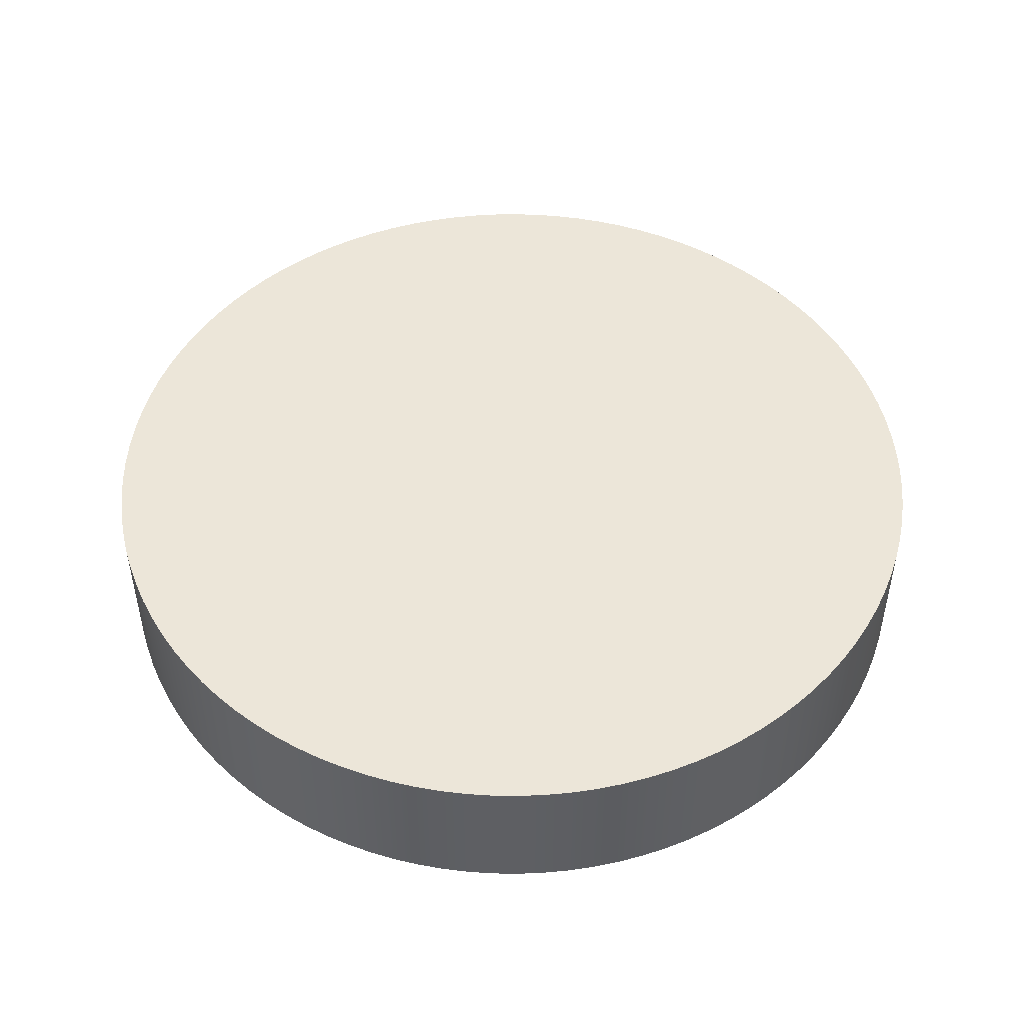
<metadata>
{"format":"obj","ext":"obj","renderer":"f3d","projection":"perspective","resolution":1024,"background":"white","views":[{"elev":48.8,"azim":46.2,"up":"+Z"}]}
</metadata>
<code>
g Body1
v 0.5 -5.525 -4.6
v 0.5 -15.47 -4.6
v 0.5 -15.47 -5.6
v 0.5 -5.525 -5.6
v 0.8239 -15.43 -4.6
v 1.144 -15.37 -4.6
v 1.46 -15.28 -4.6
v 1.769 -15.18 -4.6
v 2.071 -15.05 -4.6
v 2.363 -14.91 -4.6
v 2.646 -14.74 -4.6
v 2.918 -14.56 -4.6
v 3.177 -14.36 -4.6
v 3.422 -14.15 -4.6
v 3.653 -13.91 -4.6
v 3.868 -13.67 -4.6
v 4.067 -13.41 -4.6
v 4.248 -13.14 -4.6
v 4.411 -12.85 -4.6
v 4.556 -12.56 -4.6
v 4.68 -12.26 -4.6
v 4.785 -11.95 -4.6
v 4.87 -11.63 -4.6
v 4.933 -11.31 -4.6
v 4.976 -10.99 -4.6
v 4.997 -10.66 -4.6
v 4.997 -10.34 -4.6
v 4.976 -10.01 -4.6
v 4.933 -9.687 -4.6
v 4.87 -9.366 -4.6
v 4.785 -9.05 -4.6
v 4.68 -8.741 -4.6
v 4.556 -8.439 -4.6
v 4.411 -8.146 -4.6
v 4.248 -7.863 -4.6
v 4.067 -7.591 -4.6
v 3.868 -7.332 -4.6
v 3.653 -7.086 -4.6
v 3.422 -6.854 -4.6
v 3.177 -6.639 -4.6
v 2.918 -6.44 -4.6
v 2.646 -6.258 -4.6
v 2.363 -6.094 -4.6
v 2.071 -5.949 -4.6
v 1.769 -5.823 -4.6
v 1.46 -5.718 -4.6
v 1.144 -5.633 -4.6
v 0.8239 -5.568 -4.6
v 0.8239 -5.568 -5.6
v 1.144 -5.633 -5.6
v 1.46 -5.718 -5.6
v 1.769 -5.823 -5.6
v 2.071 -5.949 -5.6
v 2.363 -6.094 -5.6
v 2.646 -6.258 -5.6
v 2.918 -6.44 -5.6
v 3.177 -6.639 -5.6
v 3.422 -6.854 -5.6
v 3.653 -7.086 -5.6
v 3.868 -7.332 -5.6
v 4.067 -7.591 -5.6
v 4.248 -7.863 -5.6
v 4.411 -8.146 -5.6
v 4.556 -8.439 -5.6
v 4.68 -8.741 -5.6
v 4.785 -9.05 -5.6
v 4.87 -9.366 -5.6
v 4.933 -9.687 -5.6
v 4.976 -10.01 -5.6
v 4.997 -10.34 -5.6
v 4.997 -10.66 -5.6
v 4.976 -10.99 -5.6
v 4.933 -11.31 -5.6
v 4.87 -11.63 -5.6
v 4.785 -11.95 -5.6
v 4.68 -12.26 -5.6
v 4.556 -12.56 -5.6
v 4.411 -12.85 -5.6
v 4.248 -13.14 -5.6
v 4.067 -13.41 -5.6
v 3.868 -13.67 -5.6
v 3.653 -13.91 -5.6
v 3.422 -14.15 -5.6
v 3.177 -14.36 -5.6
v 2.918 -14.56 -5.6
v 2.646 -14.74 -5.6
v 2.363 -14.91 -5.6
v 2.071 -15.05 -5.6
v 1.769 -15.18 -5.6
v 1.46 -15.28 -5.6
v 1.144 -15.37 -5.6
v 0.8239 -15.43 -5.6
v -0.5 -15.47 -4.6
v -0.5 -5.525 -4.6
v -0.5 -5.525 -5.6
v -0.5 -15.47 -5.6
v -0.8239 -5.568 -4.6
v -1.144 -5.633 -4.6
v -1.46 -5.718 -4.6
v -1.769 -5.823 -4.6
v -2.071 -5.949 -4.6
v -2.363 -6.094 -4.6
v -2.646 -6.258 -4.6
v -2.918 -6.44 -4.6
v -3.177 -6.639 -4.6
v -3.422 -6.854 -4.6
v -3.653 -7.086 -4.6
v -3.868 -7.332 -4.6
v -4.067 -7.591 -4.6
v -4.248 -7.863 -4.6
v -4.411 -8.146 -4.6
v -4.556 -8.439 -4.6
v -4.68 -8.741 -4.6
v -4.785 -9.05 -4.6
v -4.87 -9.366 -4.6
v -4.933 -9.687 -4.6
v -4.976 -10.01 -4.6
v -4.997 -10.34 -4.6
v -4.997 -10.66 -4.6
v -4.976 -10.99 -4.6
v -4.933 -11.31 -4.6
v -4.87 -11.63 -4.6
v -4.785 -11.95 -4.6
v -4.68 -12.26 -4.6
v -4.556 -12.56 -4.6
v -4.411 -12.85 -4.6
v -4.248 -13.14 -4.6
v -4.067 -13.41 -4.6
v -3.868 -13.67 -4.6
v -3.653 -13.91 -4.6
v -3.422 -14.15 -4.6
v -3.177 -14.36 -4.6
v -2.918 -14.56 -4.6
v -2.646 -14.74 -4.6
v -2.363 -14.91 -4.6
v -2.071 -15.05 -4.6
v -1.769 -15.18 -4.6
v -1.46 -15.28 -4.6
v -1.144 -15.37 -4.6
v -0.8239 -15.43 -4.6
v -0.8239 -15.43 -5.6
v -1.144 -15.37 -5.6
v -1.46 -15.28 -5.6
v -1.769 -15.18 -5.6
v -2.071 -15.05 -5.6
v -2.363 -14.91 -5.6
v -2.646 -14.74 -5.6
v -2.918 -14.56 -5.6
v -3.177 -14.36 -5.6
v -3.422 -14.15 -5.6
v -3.653 -13.91 -5.6
v -3.868 -13.67 -5.6
v -4.067 -13.41 -5.6
v -4.248 -13.14 -5.6
v -4.411 -12.85 -5.6
v -4.556 -12.56 -5.6
v -4.68 -12.26 -5.6
v -4.785 -11.95 -5.6
v -4.87 -11.63 -5.6
v -4.933 -11.31 -5.6
v -4.976 -10.99 -5.6
v -4.997 -10.66 -5.6
v -4.997 -10.34 -5.6
v -4.976 -10.01 -5.6
v -4.933 -9.687 -5.6
v -4.87 -9.366 -5.6
v -4.785 -9.05 -5.6
v -4.68 -8.741 -5.6
v -4.556 -8.439 -5.6
v -4.411 -8.146 -5.6
v -4.248 -7.863 -5.6
v -4.067 -7.591 -5.6
v -3.868 -7.332 -5.6
v -3.653 -7.086 -5.6
v -3.422 -6.854 -5.6
v -3.177 -6.639 -5.6
v -2.918 -6.44 -5.6
v -2.646 -6.258 -5.6
v -2.363 -6.094 -5.6
v -2.071 -5.949 -5.6
v -1.769 -5.823 -5.6
v -1.46 -5.718 -5.6
v -1.144 -5.633 -5.6
v -0.8239 -5.568 -5.6
v -6 -10.5 -5.6
v -5.989 -10.14 -5.6
v -5.957 -9.784 -5.6
v -5.904 -9.429 -5.6
v -5.829 -9.078 -5.6
v -5.733 -8.731 -5.6
v -5.617 -8.392 -5.6
v -5.481 -8.06 -5.6
v -5.326 -7.736 -5.6
v -5.151 -7.423 -5.6
v -4.957 -7.12 -5.6
v -4.746 -6.83 -5.6
v -4.518 -6.552 -5.6
v -4.274 -6.289 -5.6
v -4.015 -6.041 -5.6
v -3.741 -5.809 -5.6
v -3.454 -5.594 -5.6
v -3.154 -5.396 -5.6
v -2.843 -5.216 -5.6
v -2.522 -5.056 -5.6
v -2.192 -4.915 -5.6
v -1.854 -4.794 -5.6
v -1.51 -4.693 -5.6
v -1.16 -4.613 -5.6
v -0.8054 -4.554 -5.6
v -0.4484 -4.517 -5.6
v -0.08976 -4.501 -5.6
v 0.2692 -4.506 -5.6
v 0.6272 -4.533 -5.6
v 0.9829 -4.581 -5.6
v 1.335 -4.65 -5.6
v 1.683 -4.741 -5.6
v 2.024 -4.852 -5.6
v 2.358 -4.983 -5.6
v 2.684 -5.134 -5.6
v 3 -5.304 -5.6
v 3.305 -5.493 -5.6
v 3.599 -5.699 -5.6
v 3.88 -5.923 -5.6
v 4.146 -6.163 -5.6
v 4.398 -6.419 -5.6
v 4.635 -6.689 -5.6
v 4.854 -6.973 -5.6
v 5.056 -7.27 -5.6
v 5.24 -7.578 -5.6
v 5.406 -7.897 -5.6
v 5.552 -8.225 -5.6
v 5.678 -8.561 -5.6
v 5.784 -8.904 -5.6
v 5.869 -9.253 -5.6
v 5.933 -9.606 -5.6
v 5.976 -9.962 -5.6
v 5.997 -10.32 -5.6
v 5.997 -10.68 -5.6
v 5.976 -11.04 -5.6
v 5.933 -11.39 -5.6
v 5.869 -11.75 -5.6
v 5.784 -12.1 -5.6
v 5.678 -12.44 -5.6
v 5.552 -12.78 -5.6
v 5.406 -13.1 -5.6
v 5.24 -13.42 -5.6
v 5.056 -13.73 -5.6
v 4.854 -14.03 -5.6
v 4.635 -14.31 -5.6
v 4.398 -14.58 -5.6
v 4.146 -14.84 -5.6
v 3.88 -15.08 -5.6
v 3.599 -15.3 -5.6
v 3.305 -15.51 -5.6
v 3 -15.7 -5.6
v 2.684 -15.87 -5.6
v 2.358 -16.02 -5.6
v 2.024 -16.15 -5.6
v 1.683 -16.26 -5.6
v 1.335 -16.35 -5.6
v 0.9829 -16.42 -5.6
v 0.6272 -16.47 -5.6
v 0.2692 -16.49 -5.6
v -0.08976 -16.5 -5.6
v -0.4484 -16.48 -5.6
v -0.8054 -16.45 -5.6
v -1.16 -16.39 -5.6
v -1.51 -16.31 -5.6
v -1.854 -16.21 -5.6
v -2.192 -16.09 -5.6
v -2.522 -15.94 -5.6
v -2.843 -15.78 -5.6
v -3.154 -15.6 -5.6
v -3.454 -15.41 -5.6
v -3.741 -15.19 -5.6
v -4.015 -14.96 -5.6
v -4.274 -14.71 -5.6
v -4.518 -14.45 -5.6
v -4.746 -14.17 -5.6
v -4.957 -13.88 -5.6
v -5.151 -13.58 -5.6
v -5.326 -13.26 -5.6
v -5.481 -12.94 -5.6
v -5.617 -12.61 -5.6
v -5.733 -12.27 -5.6
v -5.829 -11.92 -5.6
v -5.904 -11.57 -5.6
v -5.957 -11.22 -5.6
v -5.989 -10.86 -5.6
v -6 -10.5 -3.6
v -5.989 -10.14 -3.6
v -5.957 -9.784 -3.6
v -5.904 -9.429 -3.6
v -5.829 -9.078 -3.6
v -5.733 -8.731 -3.6
v -5.617 -8.392 -3.6
v -5.481 -8.06 -3.6
v -5.326 -7.736 -3.6
v -5.151 -7.423 -3.6
v -4.957 -7.12 -3.6
v -4.746 -6.83 -3.6
v -4.518 -6.552 -3.6
v -4.274 -6.289 -3.6
v -4.015 -6.041 -3.6
v -3.741 -5.809 -3.6
v -3.454 -5.594 -3.6
v -3.154 -5.396 -3.6
v -2.843 -5.216 -3.6
v -2.522 -5.056 -3.6
v -2.192 -4.915 -3.6
v -1.854 -4.794 -3.6
v -1.51 -4.693 -3.6
v -1.16 -4.613 -3.6
v -0.8054 -4.554 -3.6
v -0.4484 -4.517 -3.6
v -0.08976 -4.501 -3.6
v 0.2692 -4.506 -3.6
v 0.6272 -4.533 -3.6
v 0.9829 -4.581 -3.6
v 1.335 -4.65 -3.6
v 1.683 -4.741 -3.6
v 2.024 -4.852 -3.6
v 2.358 -4.983 -3.6
v 2.684 -5.134 -3.6
v 3 -5.304 -3.6
v 3.305 -5.493 -3.6
v 3.599 -5.699 -3.6
v 3.88 -5.923 -3.6
v 4.146 -6.163 -3.6
v 4.398 -6.419 -3.6
v 4.635 -6.689 -3.6
v 4.854 -6.973 -3.6
v 5.056 -7.27 -3.6
v 5.24 -7.578 -3.6
v 5.406 -7.897 -3.6
v 5.552 -8.225 -3.6
v 5.678 -8.561 -3.6
v 5.784 -8.904 -3.6
v 5.869 -9.253 -3.6
v 5.933 -9.606 -3.6
v 5.976 -9.962 -3.6
v 5.997 -10.32 -3.6
v 5.997 -10.68 -3.6
v 5.976 -11.04 -3.6
v 5.933 -11.39 -3.6
v 5.869 -11.75 -3.6
v 5.784 -12.1 -3.6
v 5.678 -12.44 -3.6
v 5.552 -12.78 -3.6
v 5.406 -13.1 -3.6
v 5.24 -13.42 -3.6
v 5.056 -13.73 -3.6
v 4.854 -14.03 -3.6
v 4.635 -14.31 -3.6
v 4.398 -14.58 -3.6
v 4.146 -14.84 -3.6
v 3.88 -15.08 -3.6
v 3.599 -15.3 -3.6
v 3.305 -15.51 -3.6
v 3 -15.7 -3.6
v 2.684 -15.87 -3.6
v 2.358 -16.02 -3.6
v 2.024 -16.15 -3.6
v 1.683 -16.26 -3.6
v 1.335 -16.35 -3.6
v 0.9829 -16.42 -3.6
v 0.6272 -16.47 -3.6
v 0.2692 -16.49 -3.6
v -0.08976 -16.5 -3.6
v -0.4484 -16.48 -3.6
v -0.8054 -16.45 -3.6
v -1.16 -16.39 -3.6
v -1.51 -16.31 -3.6
v -1.854 -16.21 -3.6
v -2.192 -16.09 -3.6
v -2.522 -15.94 -3.6
v -2.843 -15.78 -3.6
v -3.154 -15.6 -3.6
v -3.454 -15.41 -3.6
v -3.741 -15.19 -3.6
v -4.015 -14.96 -3.6
v -4.274 -14.71 -3.6
v -4.518 -14.45 -3.6
v -4.746 -14.17 -3.6
v -4.957 -13.88 -3.6
v -5.151 -13.58 -3.6
v -5.326 -13.26 -3.6
v -5.481 -12.94 -3.6
v -5.617 -12.61 -3.6
v -5.733 -12.27 -3.6
v -5.829 -11.92 -3.6
v -5.904 -11.57 -3.6
v -5.957 -11.22 -3.6
v -5.989 -10.86 -3.6
f 1 2 4
f 4 2 3
f 3 2 92
f 92 2 5
f 92 5 91
f 91 5 6
f 91 6 90
f 90 6 7
f 90 7 89
f 89 7 8
f 89 8 88
f 88 8 9
f 88 9 87
f 87 9 10
f 87 10 86
f 86 10 11
f 86 11 85
f 85 11 12
f 85 12 84
f 84 12 13
f 84 13 83
f 83 13 14
f 83 14 82
f 82 14 15
f 82 15 81
f 81 15 16
f 81 16 80
f 80 16 17
f 80 17 79
f 79 17 18
f 79 18 78
f 78 18 19
f 78 19 77
f 77 19 20
f 77 20 76
f 76 20 21
f 76 21 75
f 75 21 22
f 75 22 74
f 74 22 23
f 74 23 73
f 73 23 24
f 73 24 72
f 72 24 25
f 72 25 71
f 71 25 26
f 71 26 70
f 70 26 27
f 70 27 69
f 69 27 28
f 69 28 68
f 68 28 29
f 68 29 67
f 67 29 30
f 67 30 66
f 66 30 31
f 66 31 65
f 65 31 32
f 65 32 64
f 64 32 33
f 64 33 63
f 63 33 34
f 63 34 62
f 62 34 35
f 62 35 61
f 61 35 36
f 61 36 60
f 60 36 37
f 60 37 59
f 59 37 38
f 59 38 58
f 58 38 39
f 58 39 57
f 57 39 40
f 57 40 56
f 56 40 41
f 56 41 55
f 55 41 42
f 55 42 54
f 54 42 43
f 54 43 53
f 53 43 44
f 53 44 52
f 52 44 45
f 52 45 51
f 51 45 46
f 51 46 50
f 50 46 47
f 50 47 49
f 49 47 48
f 49 48 4
f 4 48 1
f 93 94 96
f 96 94 95
f 95 94 184
f 184 94 97
f 184 97 183
f 183 97 98
f 183 98 182
f 182 98 99
f 182 99 181
f 181 99 100
f 181 100 180
f 180 100 101
f 180 101 179
f 179 101 102
f 179 102 178
f 178 102 103
f 178 103 177
f 177 103 104
f 177 104 176
f 176 104 105
f 176 105 175
f 175 105 106
f 175 106 174
f 174 106 107
f 174 107 173
f 173 107 108
f 173 108 172
f 172 108 109
f 172 109 171
f 171 109 110
f 171 110 170
f 170 110 111
f 170 111 169
f 169 111 112
f 169 112 168
f 168 112 113
f 168 113 167
f 167 113 114
f 167 114 166
f 166 114 115
f 166 115 165
f 165 115 116
f 165 116 164
f 164 116 117
f 164 117 163
f 163 117 118
f 163 118 162
f 162 118 119
f 162 119 161
f 161 119 120
f 161 120 160
f 160 120 121
f 160 121 159
f 159 121 122
f 159 122 158
f 158 122 123
f 158 123 157
f 157 123 124
f 157 124 156
f 156 124 125
f 156 125 155
f 155 125 126
f 155 126 154
f 154 126 127
f 154 127 153
f 153 127 128
f 153 128 152
f 152 128 129
f 152 129 151
f 151 129 130
f 151 130 150
f 150 130 131
f 150 131 149
f 149 131 132
f 149 132 148
f 148 132 133
f 148 133 147
f 147 133 134
f 147 134 146
f 146 134 135
f 146 135 145
f 145 135 136
f 145 136 144
f 144 136 137
f 144 137 143
f 143 137 138
f 143 138 142
f 142 138 139
f 142 139 141
f 141 139 140
f 141 140 96
f 96 140 93
f 184 209 95
f 95 209 210
f 95 210 211
f 209 184 208
f 208 184 183
f 208 183 207
f 207 183 182
f 207 182 206
f 206 182 181
f 206 181 205
f 205 181 180
f 205 180 204
f 204 180 179
f 204 179 203
f 203 179 202
f 202 179 178
f 202 178 201
f 201 178 177
f 201 177 200
f 200 177 176
f 200 176 199
f 199 176 175
f 199 175 198
f 198 175 174
f 198 174 197
f 197 174 173
f 197 173 196
f 196 173 172
f 196 172 195
f 195 172 171
f 195 171 194
f 194 171 170
f 194 170 193
f 193 170 169
f 193 169 192
f 192 169 168
f 192 168 191
f 191 168 190
f 190 168 167
f 190 167 189
f 189 167 166
f 189 166 188
f 188 166 165
f 188 165 187
f 187 165 164
f 187 164 186
f 186 164 163
f 186 163 185
f 185 163 162
f 185 162 289
f 289 162 161
f 289 161 288
f 288 161 160
f 288 160 287
f 287 160 159
f 287 159 286
f 286 159 158
f 286 158 285
f 285 158 157
f 285 157 284
f 284 157 283
f 283 157 156
f 283 156 282
f 282 156 155
f 282 155 281
f 281 155 154
f 281 154 280
f 280 154 153
f 280 153 279
f 279 153 152
f 279 152 278
f 278 152 151
f 278 151 277
f 277 151 150
f 277 150 276
f 276 150 149
f 276 149 275
f 275 149 148
f 275 148 274
f 274 148 147
f 274 147 273
f 273 147 146
f 273 146 272
f 272 146 271
f 271 146 145
f 271 145 270
f 270 145 144
f 270 144 269
f 269 144 143
f 269 143 268
f 268 143 142
f 268 142 267
f 267 142 141
f 267 141 266
f 266 141 96
f 266 96 265
f 265 96 264
f 264 96 3
f 264 3 263
f 263 3 262
f 262 3 92
f 262 92 261
f 261 92 260
f 260 92 91
f 260 91 259
f 259 91 90
f 259 90 258
f 258 90 89
f 258 89 257
f 257 89 88
f 257 88 256
f 256 88 87
f 256 87 255
f 255 87 86
f 255 86 254
f 254 86 85
f 254 85 253
f 253 85 84
f 253 84 252
f 252 84 83
f 252 83 251
f 251 83 82
f 251 82 250
f 250 82 81
f 250 81 249
f 249 81 248
f 248 81 80
f 248 80 247
f 247 80 79
f 247 79 246
f 246 79 78
f 246 78 245
f 245 78 77
f 245 77 244
f 244 77 76
f 244 76 243
f 243 76 75
f 243 75 242
f 242 75 74
f 242 74 241
f 241 74 73
f 241 73 240
f 240 73 72
f 240 72 239
f 239 72 71
f 239 71 238
f 238 71 237
f 237 71 70
f 237 70 236
f 236 70 69
f 236 69 235
f 235 69 68
f 235 68 234
f 234 68 67
f 234 67 233
f 233 67 66
f 233 66 232
f 232 66 65
f 232 65 231
f 231 65 64
f 231 64 230
f 230 64 63
f 230 63 229
f 229 63 62
f 229 62 228
f 228 62 61
f 228 61 227
f 227 61 60
f 227 60 226
f 226 60 225
f 225 60 59
f 225 59 224
f 224 59 58
f 224 58 223
f 223 58 57
f 223 57 222
f 222 57 56
f 222 56 221
f 221 56 55
f 221 55 220
f 220 55 54
f 220 54 219
f 219 54 53
f 219 53 218
f 218 53 52
f 218 52 217
f 217 52 51
f 217 51 216
f 216 51 50
f 216 50 215
f 215 50 49
f 215 49 214
f 214 49 213
f 213 49 4
f 213 4 212
f 212 4 211
f 211 4 95
f 3 96 4
f 4 96 95
f 93 140 94
f 94 140 139
f 94 139 138
f 138 137 94
f 94 137 136
f 94 136 104
f 104 136 135
f 104 135 134
f 134 133 104
f 104 133 105
f 105 133 132
f 105 132 106
f 106 132 131
f 106 131 107
f 107 131 130
f 107 130 108
f 108 130 129
f 108 129 109
f 109 129 128
f 109 128 110
f 110 128 127
f 110 127 111
f 111 127 126
f 111 126 112
f 112 126 125
f 112 125 113
f 113 125 124
f 113 124 114
f 114 124 123
f 114 123 115
f 115 123 122
f 115 122 116
f 116 122 121
f 116 121 117
f 117 121 120
f 117 120 118
f 118 120 119
f 104 103 94
f 94 103 102
f 94 102 101
f 101 100 94
f 94 100 99
f 94 99 98
f 98 97 94
f 289 394 185
f 185 394 290
f 185 290 186
f 186 290 291
f 186 291 187
f 187 291 292
f 187 292 188
f 188 292 293
f 188 293 189
f 189 293 294
f 189 294 190
f 190 294 295
f 190 295 191
f 191 295 296
f 191 296 192
f 192 296 297
f 192 297 193
f 193 297 298
f 193 298 194
f 194 298 299
f 194 299 195
f 195 299 300
f 195 300 196
f 196 300 301
f 196 301 197
f 197 301 302
f 197 302 198
f 198 302 303
f 198 303 199
f 199 303 304
f 199 304 200
f 200 304 305
f 200 305 201
f 201 305 306
f 201 306 202
f 202 306 307
f 202 307 203
f 203 307 308
f 203 308 204
f 204 308 309
f 204 309 205
f 205 309 310
f 205 310 206
f 206 310 311
f 206 311 207
f 207 311 312
f 207 312 208
f 208 312 313
f 208 313 209
f 209 313 314
f 209 314 210
f 210 314 315
f 210 315 211
f 211 315 316
f 211 316 212
f 212 316 317
f 212 317 213
f 213 317 318
f 213 318 214
f 214 318 319
f 214 319 215
f 215 319 320
f 215 320 216
f 216 320 321
f 216 321 217
f 217 321 322
f 217 322 218
f 218 322 323
f 218 323 219
f 219 323 324
f 219 324 220
f 220 324 325
f 220 325 221
f 221 325 326
f 221 326 222
f 222 326 327
f 222 327 223
f 223 327 328
f 223 328 224
f 224 328 329
f 224 329 225
f 225 329 330
f 225 330 226
f 226 330 331
f 226 331 227
f 227 331 332
f 227 332 228
f 228 332 333
f 228 333 229
f 229 333 334
f 229 334 230
f 230 334 335
f 230 335 231
f 231 335 336
f 231 336 232
f 232 336 337
f 232 337 233
f 233 337 338
f 233 338 234
f 234 338 339
f 234 339 235
f 235 339 340
f 235 340 236
f 236 340 341
f 236 341 237
f 237 341 342
f 237 342 238
f 238 342 343
f 238 343 239
f 239 343 344
f 239 344 240
f 240 344 345
f 240 345 241
f 241 345 346
f 241 346 242
f 242 346 347
f 242 347 243
f 243 347 348
f 243 348 244
f 244 348 349
f 244 349 245
f 245 349 350
f 245 350 246
f 246 350 351
f 246 351 247
f 247 351 352
f 247 352 248
f 248 352 353
f 248 353 249
f 249 353 354
f 249 354 250
f 250 354 355
f 250 355 251
f 251 355 356
f 251 356 252
f 252 356 357
f 252 357 253
f 253 357 358
f 253 358 254
f 254 358 359
f 254 359 255
f 255 359 360
f 255 360 256
f 256 360 361
f 256 361 257
f 257 361 362
f 257 362 258
f 258 362 363
f 258 363 259
f 259 363 364
f 259 364 260
f 260 364 365
f 260 365 261
f 261 365 366
f 261 366 262
f 262 366 367
f 262 367 263
f 263 367 368
f 263 368 264
f 264 368 369
f 264 369 265
f 265 369 370
f 265 370 266
f 266 370 371
f 266 371 267
f 267 371 372
f 267 372 268
f 268 372 373
f 268 373 269
f 269 373 374
f 269 374 270
f 270 374 375
f 270 375 271
f 271 375 376
f 271 376 272
f 272 376 377
f 272 377 273
f 273 377 378
f 273 378 274
f 274 378 379
f 274 379 275
f 275 379 380
f 275 380 276
f 276 380 381
f 276 381 277
f 277 381 382
f 277 382 278
f 278 382 383
f 278 383 279
f 279 383 384
f 279 384 280
f 280 384 385
f 280 385 281
f 281 385 386
f 281 386 282
f 282 386 387
f 282 387 283
f 283 387 388
f 283 388 284
f 284 388 389
f 284 389 285
f 285 389 390
f 285 390 286
f 286 390 391
f 286 391 287
f 287 391 392
f 287 392 288
f 288 392 393
f 288 393 289
f 289 393 394
f 2 1 5
f 5 1 6
f 6 1 7
f 7 1 8
f 8 1 41
f 8 41 9
f 9 41 40
f 9 40 10
f 10 40 11
f 11 40 12
f 12 40 13
f 13 40 39
f 13 39 14
f 14 39 38
f 14 38 15
f 15 38 37
f 15 37 16
f 16 37 36
f 16 36 17
f 17 36 35
f 17 35 18
f 18 35 34
f 18 34 19
f 19 34 33
f 19 33 20
f 20 33 32
f 20 32 21
f 21 32 31
f 21 31 22
f 22 31 30
f 22 30 23
f 23 30 29
f 23 29 24
f 24 29 28
f 24 28 25
f 25 28 27
f 25 27 26
f 48 47 1
f 1 47 46
f 1 46 45
f 45 44 1
f 1 44 43
f 1 43 42
f 42 41 1
f 394 343 290
f 290 343 342
f 290 342 291
f 291 342 341
f 291 341 292
f 292 341 340
f 292 340 293
f 293 340 339
f 293 339 294
f 294 339 338
f 294 338 295
f 295 338 337
f 295 337 296
f 296 337 336
f 296 336 297
f 297 336 335
f 297 335 298
f 298 335 334
f 298 334 299
f 299 334 333
f 299 333 300
f 300 333 332
f 300 332 301
f 301 332 331
f 301 331 302
f 302 331 330
f 302 330 303
f 303 330 329
f 303 329 304
f 304 329 328
f 304 328 305
f 305 328 327
f 305 327 306
f 306 327 326
f 306 326 307
f 307 326 325
f 307 325 308
f 308 325 324
f 308 324 309
f 309 324 323
f 309 323 310
f 310 323 322
f 310 322 311
f 311 322 321
f 311 321 312
f 312 321 320
f 312 320 313
f 313 320 319
f 313 319 314
f 314 319 318
f 314 318 315
f 315 318 317
f 315 317 316
f 343 394 344
f 344 394 393
f 344 393 345
f 345 393 392
f 345 392 346
f 346 392 391
f 346 391 347
f 347 391 390
f 347 390 389
f 389 388 347
f 347 388 387
f 347 387 386
f 347 386 348
f 348 386 385
f 348 385 384
f 384 383 348
f 348 383 382
f 348 382 381
f 381 380 348
f 348 380 379
f 348 379 378
f 378 377 348
f 348 377 376
f 348 376 375
f 375 374 348
f 348 374 373
f 348 373 372
f 372 371 348
f 348 371 370
f 348 370 369
f 369 368 348
f 348 368 367
f 348 367 366
f 366 365 348
f 348 365 364
f 348 364 363
f 363 362 348
f 348 362 361
f 348 361 360
f 360 359 348
f 348 359 358
f 348 358 357
f 357 356 348
f 348 356 355
f 348 355 354
f 354 353 348
f 348 353 352
f 348 352 351
f 351 350 348
f 348 350 349

</code>
